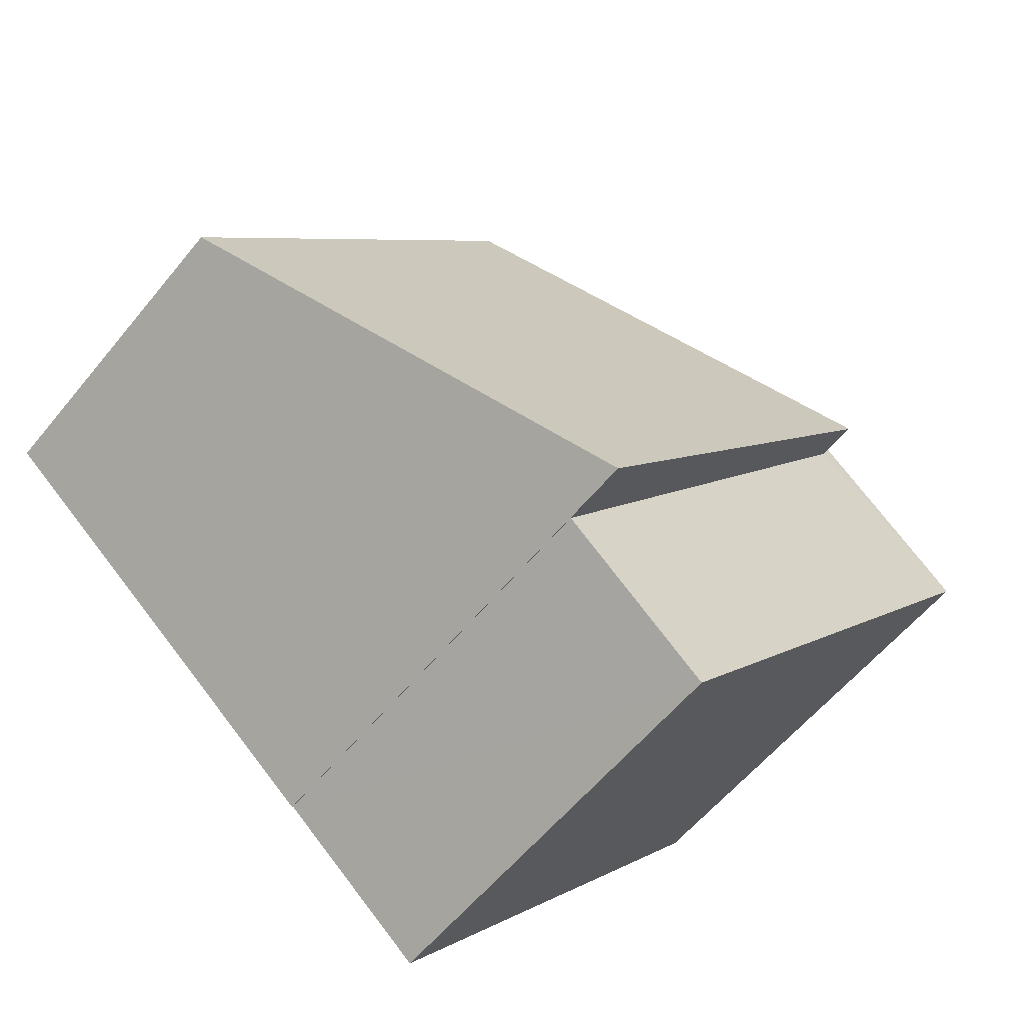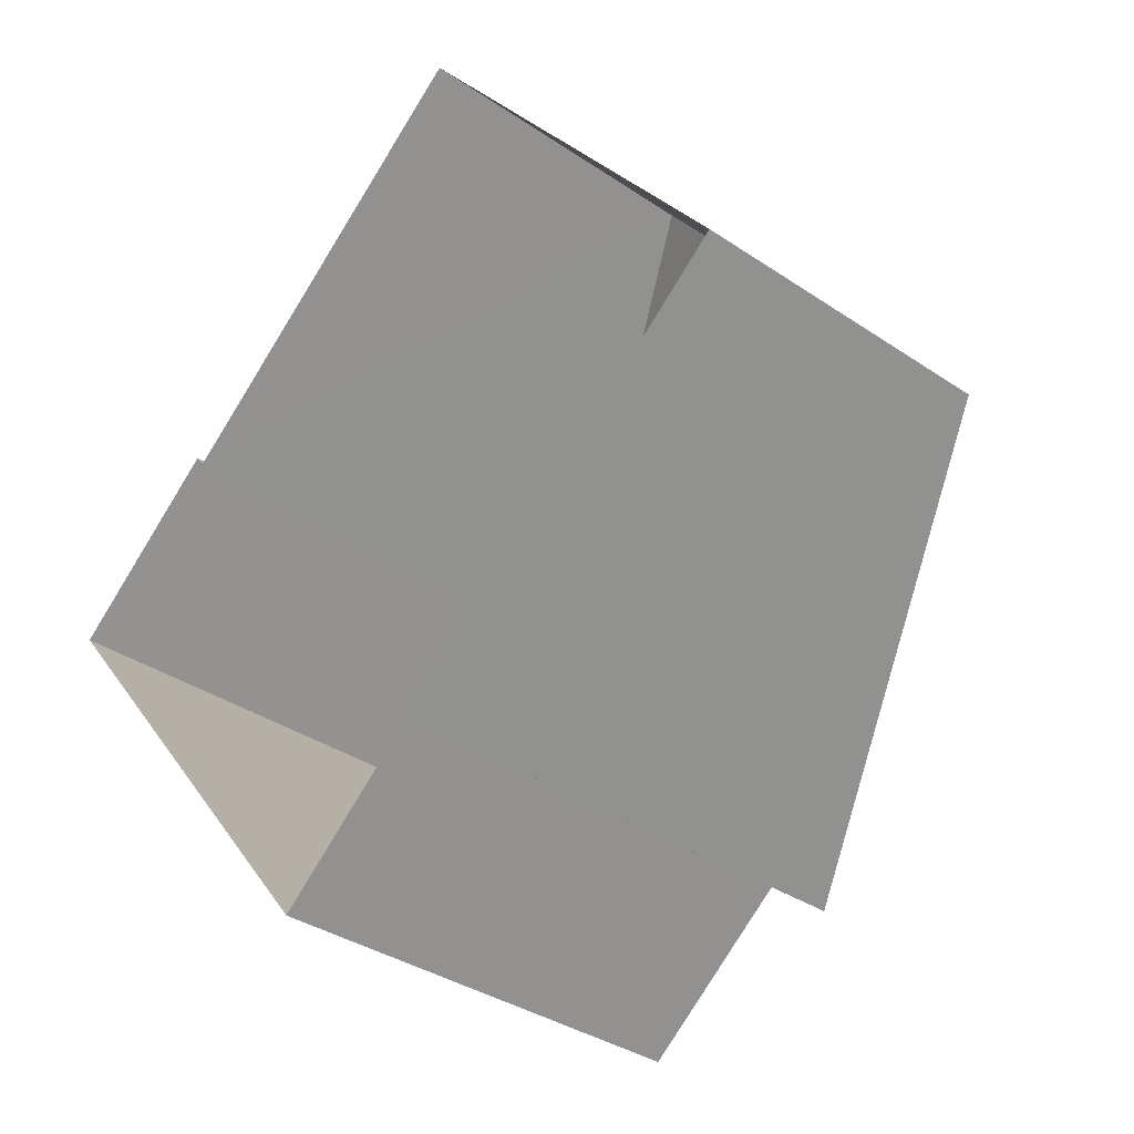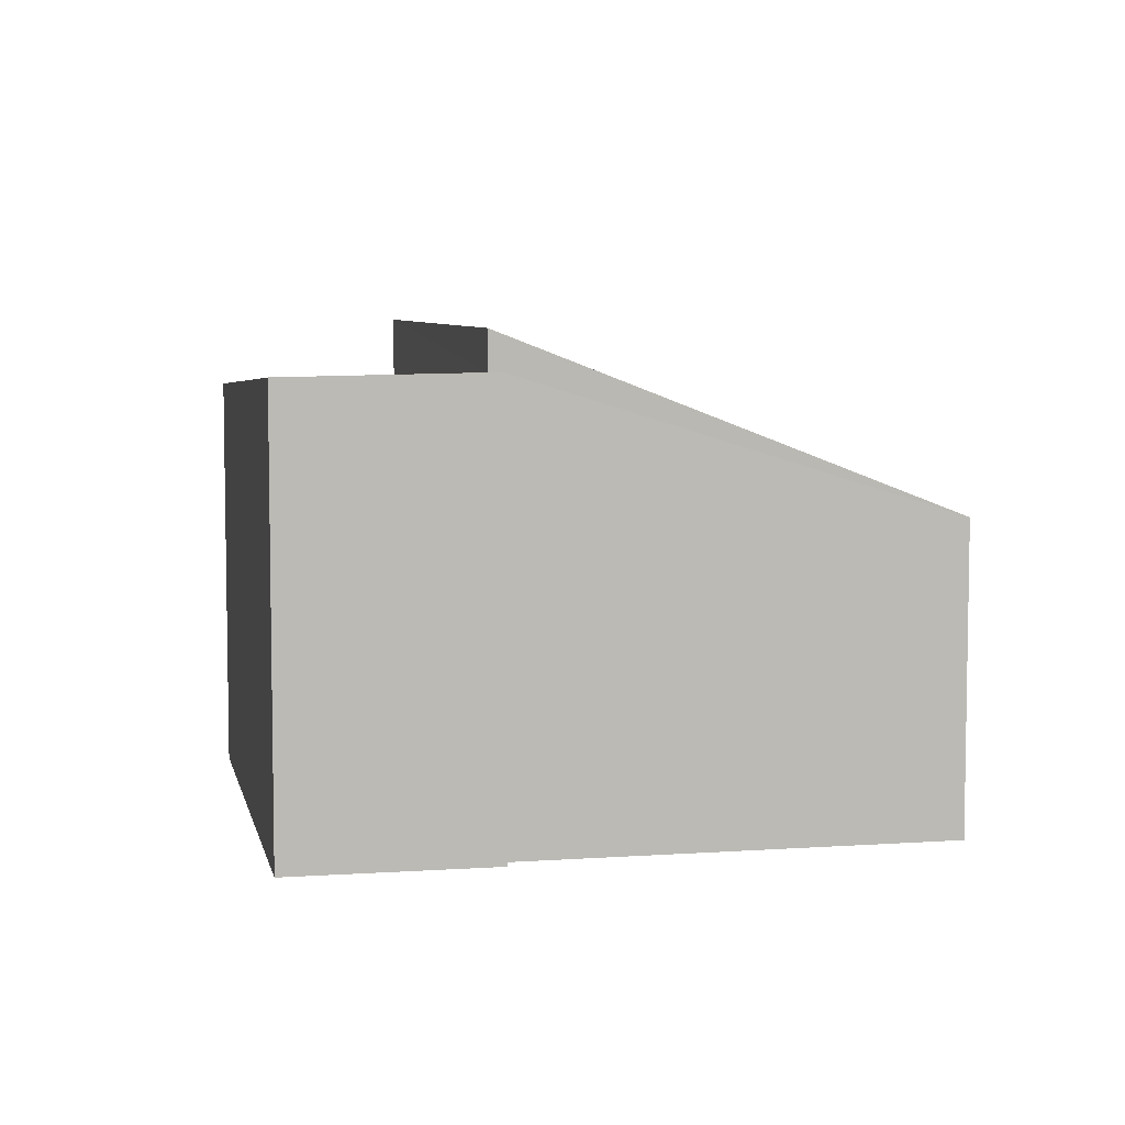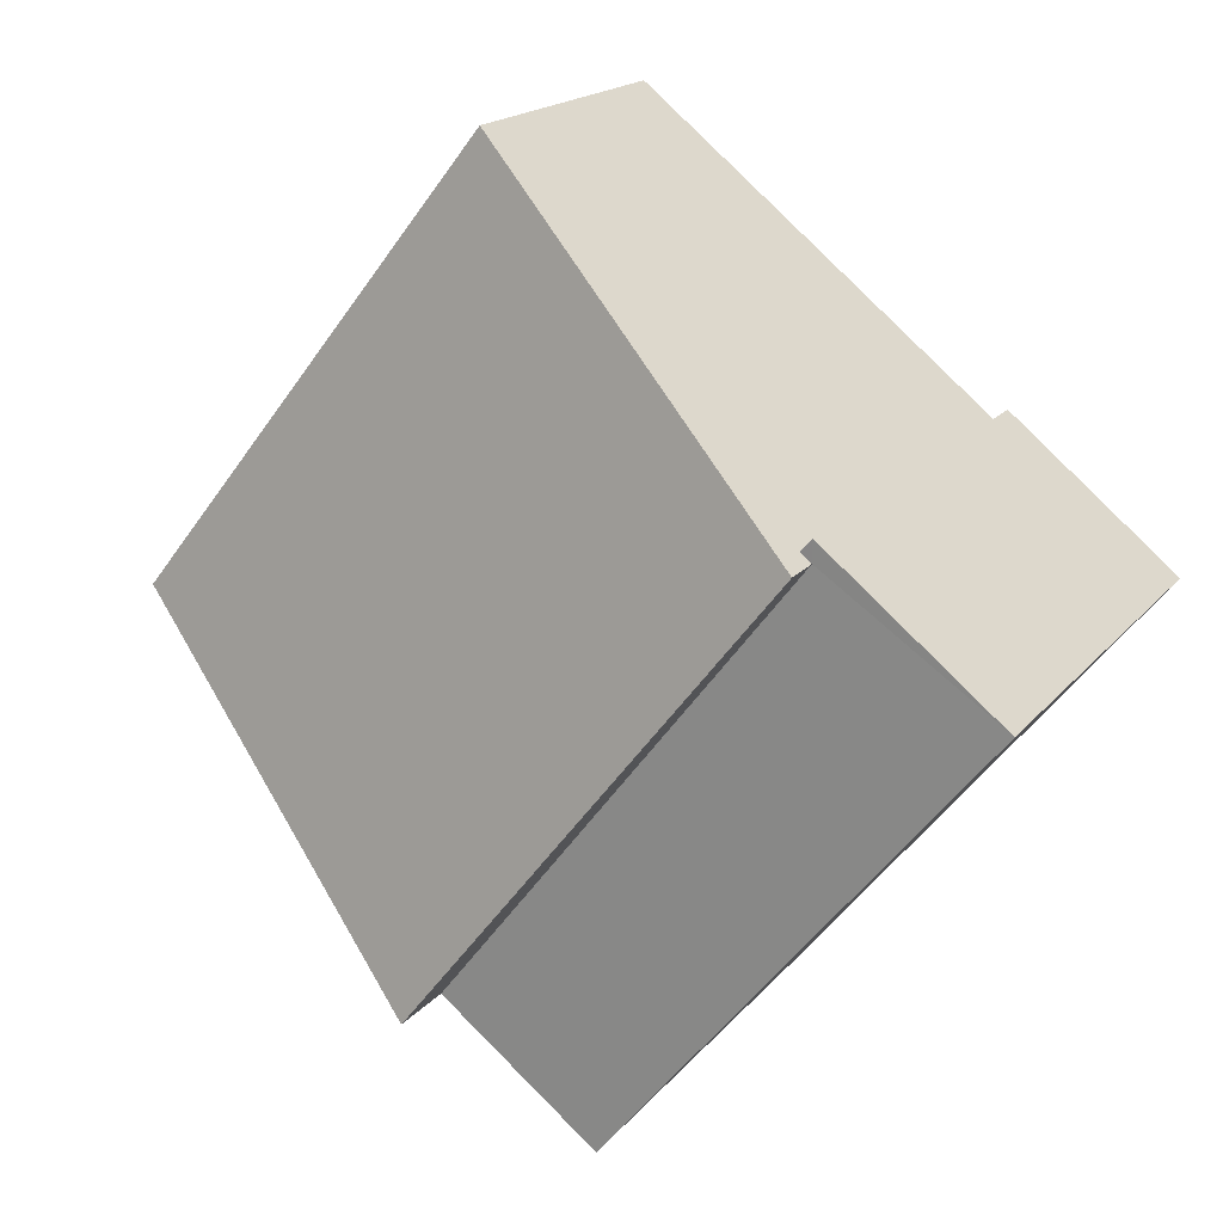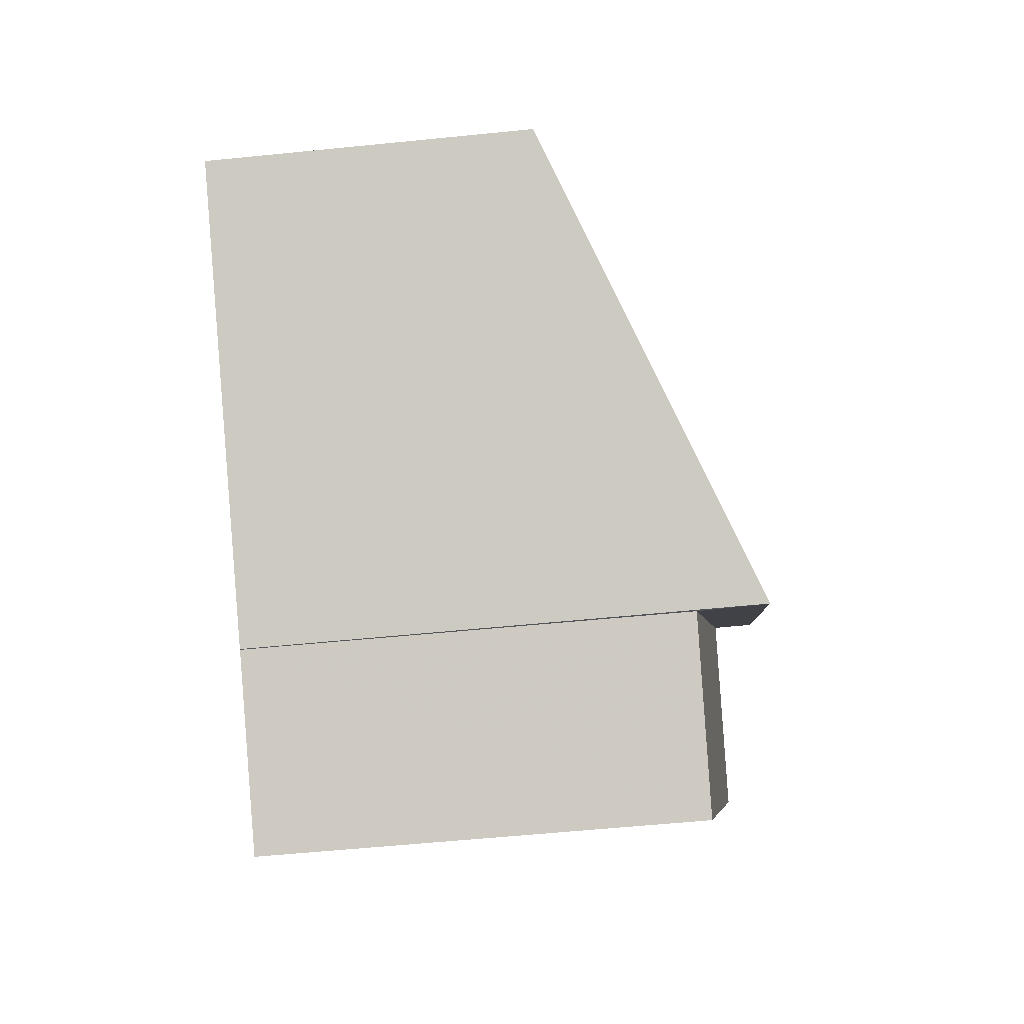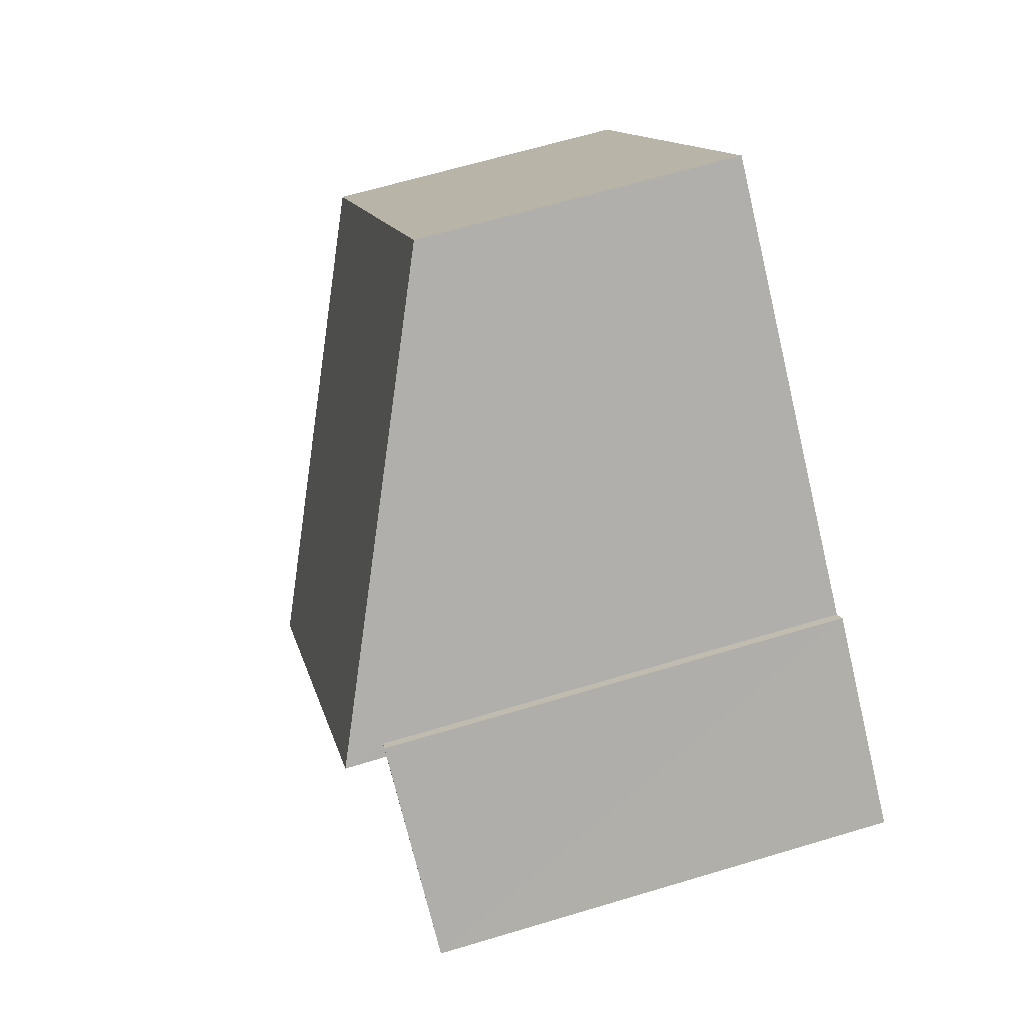
<metadata>
{"format":"obj","ext":"obj","renderer":"f3d","projection":"perspective","resolution":1024,"background":"white","views":[{"elev":-57.8,"azim":-38.7,"up":"+Y"},{"elev":-35.0,"azim":-132.2,"up":"+Y"},{"elev":6.4,"azim":129.2,"up":"+Z"},{"elev":17.9,"azim":26.3,"up":"+Y"},{"elev":-56.5,"azim":-84.0,"up":"+Y"},{"elev":64.3,"azim":73.1,"up":"+Y"}]}
</metadata>
<code>
v -2.194e+05 -1.248e+05 13.45
v -2.194e+05 -1.248e+05 13.45
v -2.194e+05 -1.248e+05 13.45
v -2.194e+05 -1.248e+05 13.45
v -2.194e+05 -1.248e+05 13.45
v -2.194e+05 -1.248e+05 13.45
v -2.194e+05 -1.248e+05 13.45
v -2.194e+05 -1.248e+05 13.45
v -2.194e+05 -1.248e+05 22.38
v -2.194e+05 -1.248e+05 19.11
v -2.194e+05 -1.248e+05 19.11
v -2.194e+05 -1.248e+05 22.38
v -2.194e+05 -1.248e+05 21.16
v -2.194e+05 -1.248e+05 21.11
v -2.194e+05 -1.248e+05 21.66
v -2.194e+05 -1.248e+05 21.62
v -2.194e+05 -1.248e+05 21.67
v -2.194e+05 -1.248e+05 21.66
f 1 2 3
f 4 1 3
f 5 6 7
f 2 5 3
f 8 3 7
f 3 5 7
f 9 10 11
f 12 9 11
f 13 14 15
f 14 16 15
f 15 17 18
f 15 16 17
f 18 17 4
f 3 18 4
f 11 8 7
f 11 10 8
f 14 2 1
f 16 14 1
f 16 1 4
f 17 16 4
f 6 13 12
f 9 12 15
f 6 5 13
f 12 13 15
f 11 7 6
f 12 11 6
f 8 10 3
f 18 9 15
f 3 10 18
f 10 9 18
f 5 2 14
f 13 5 14

</code>
